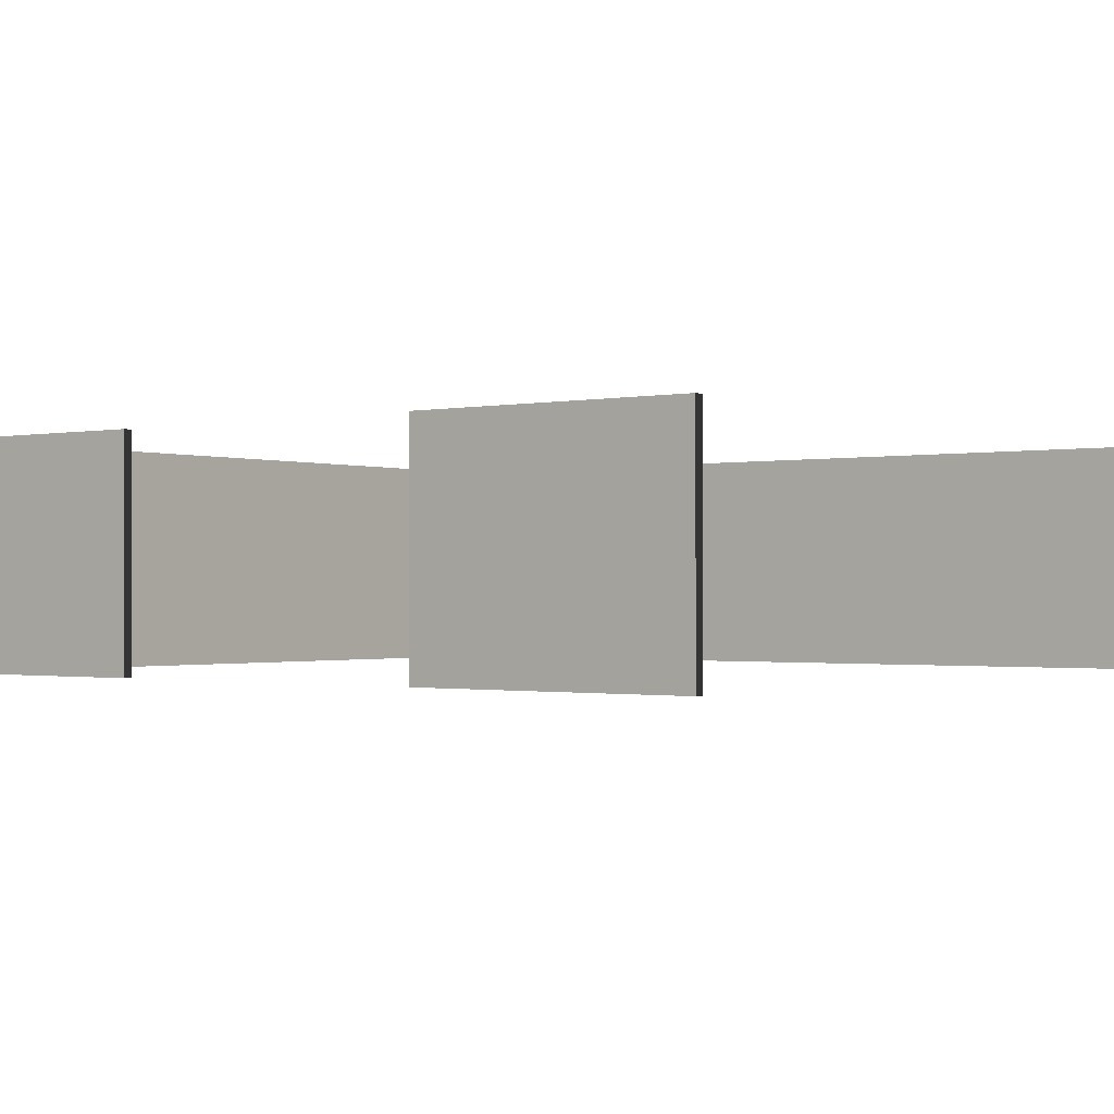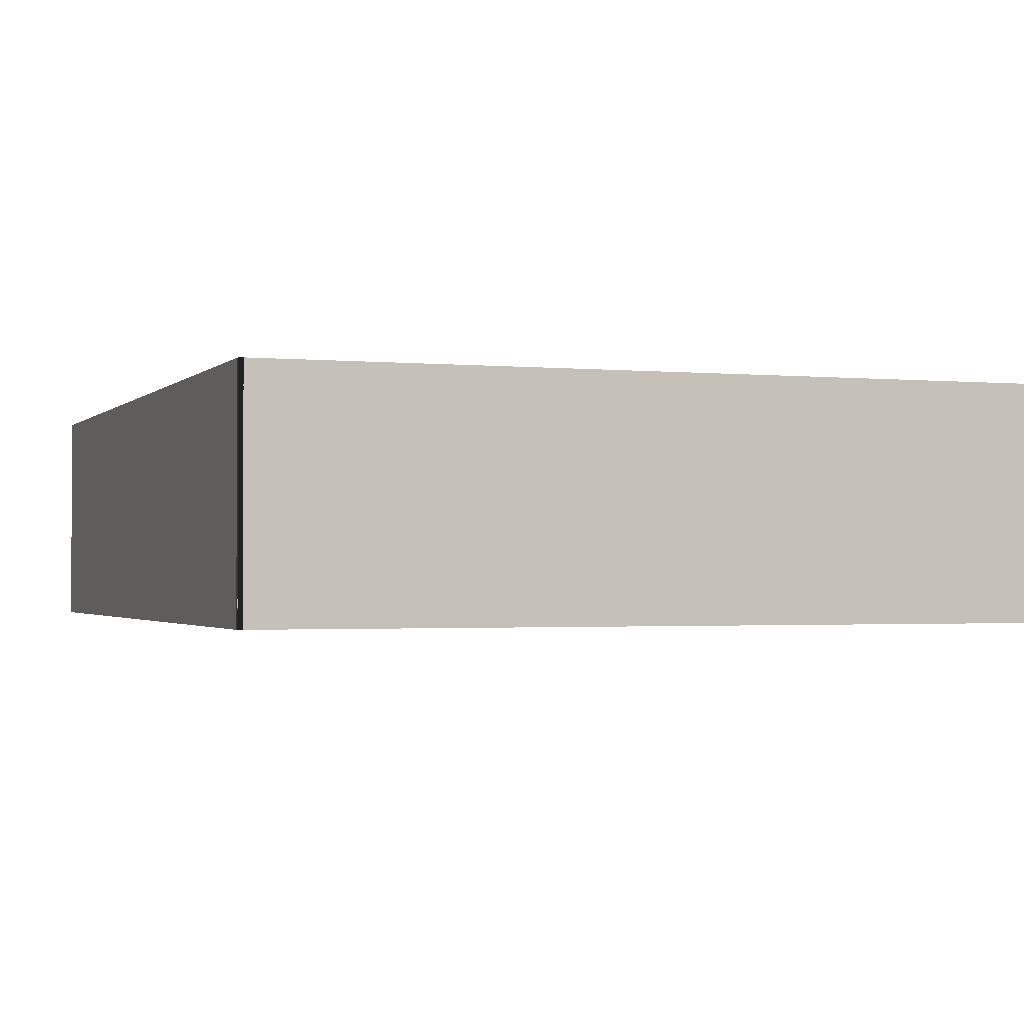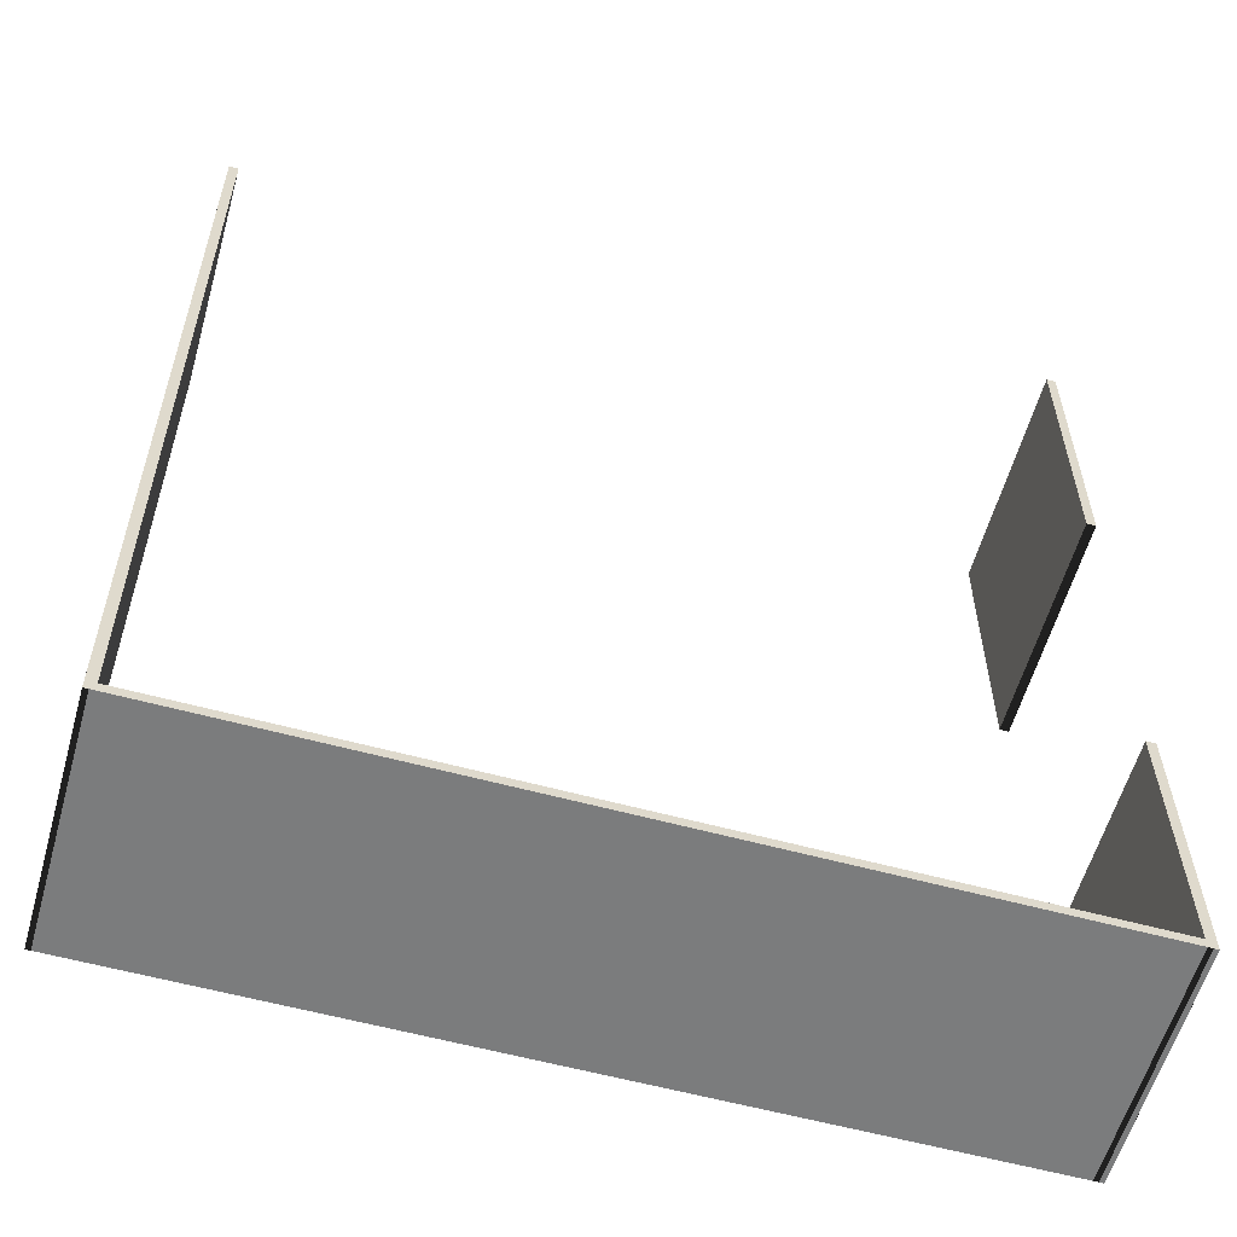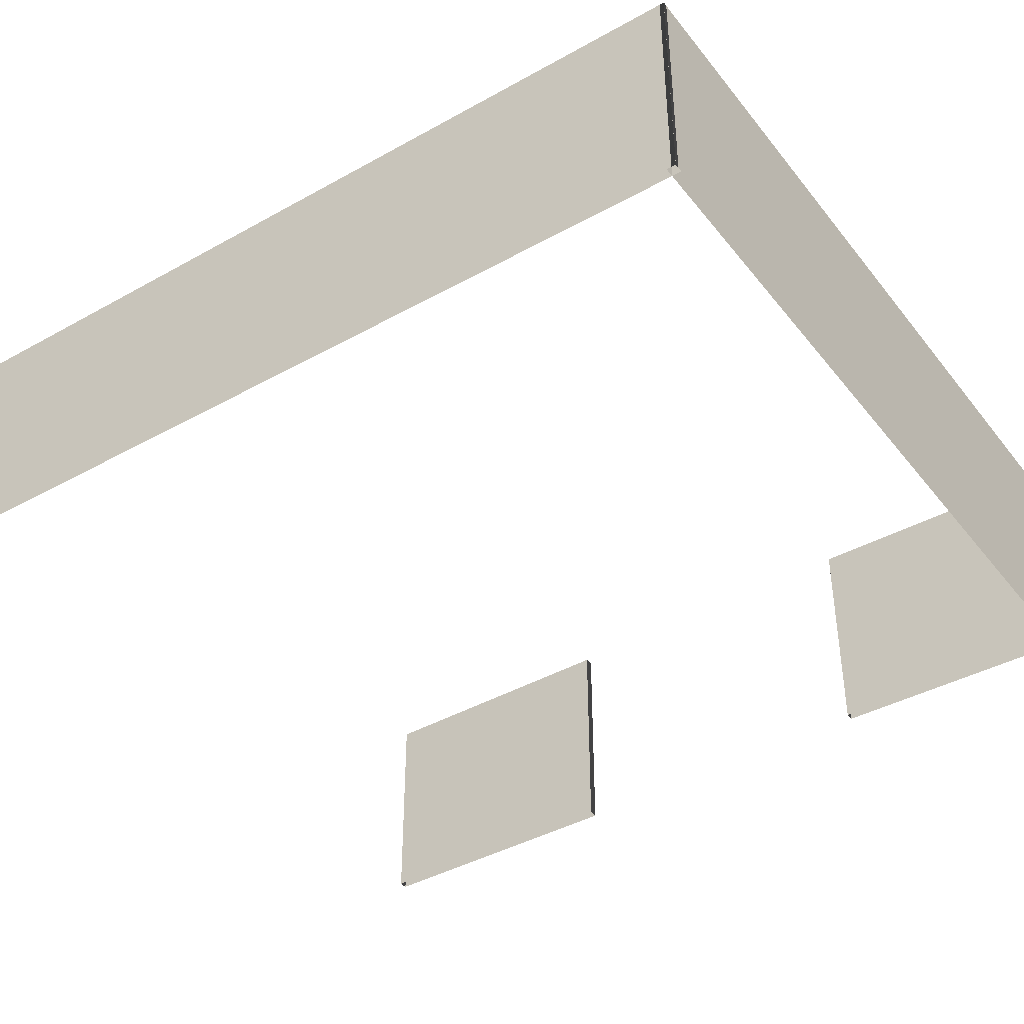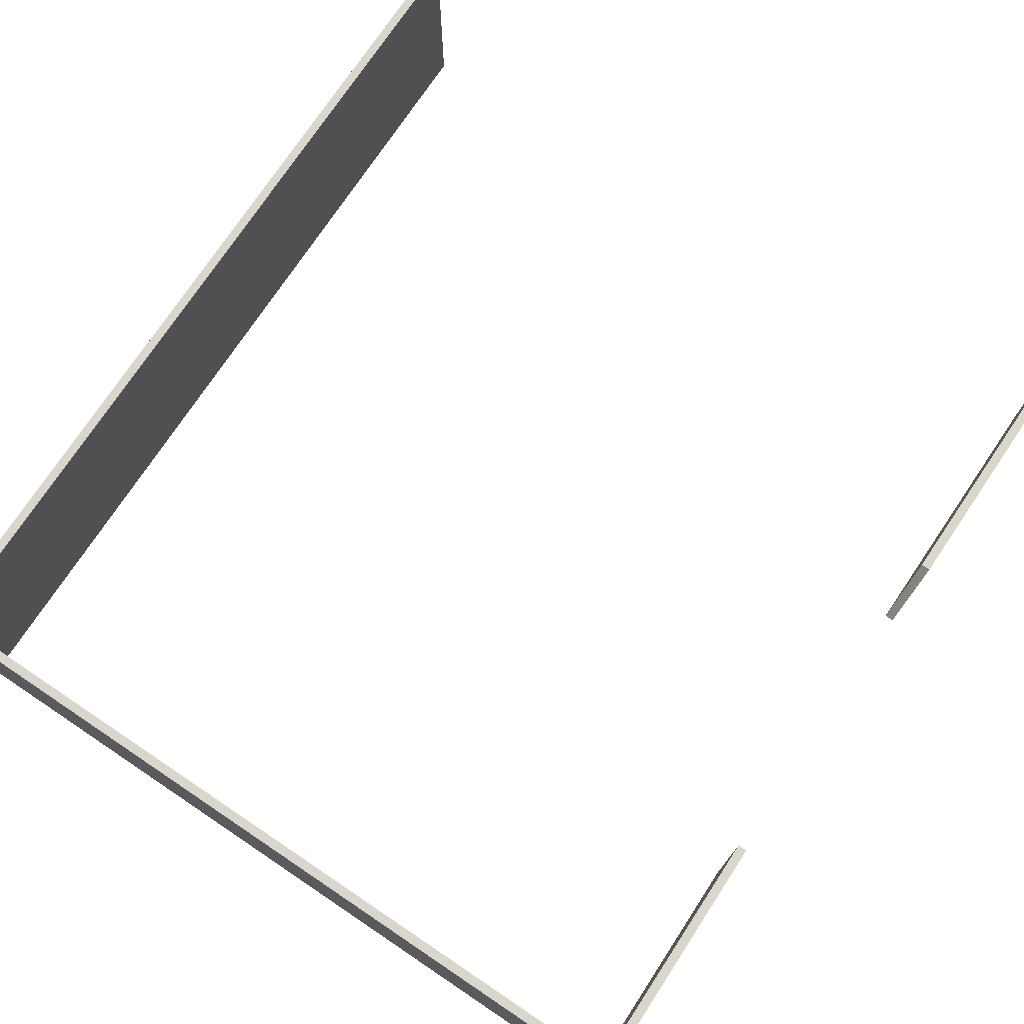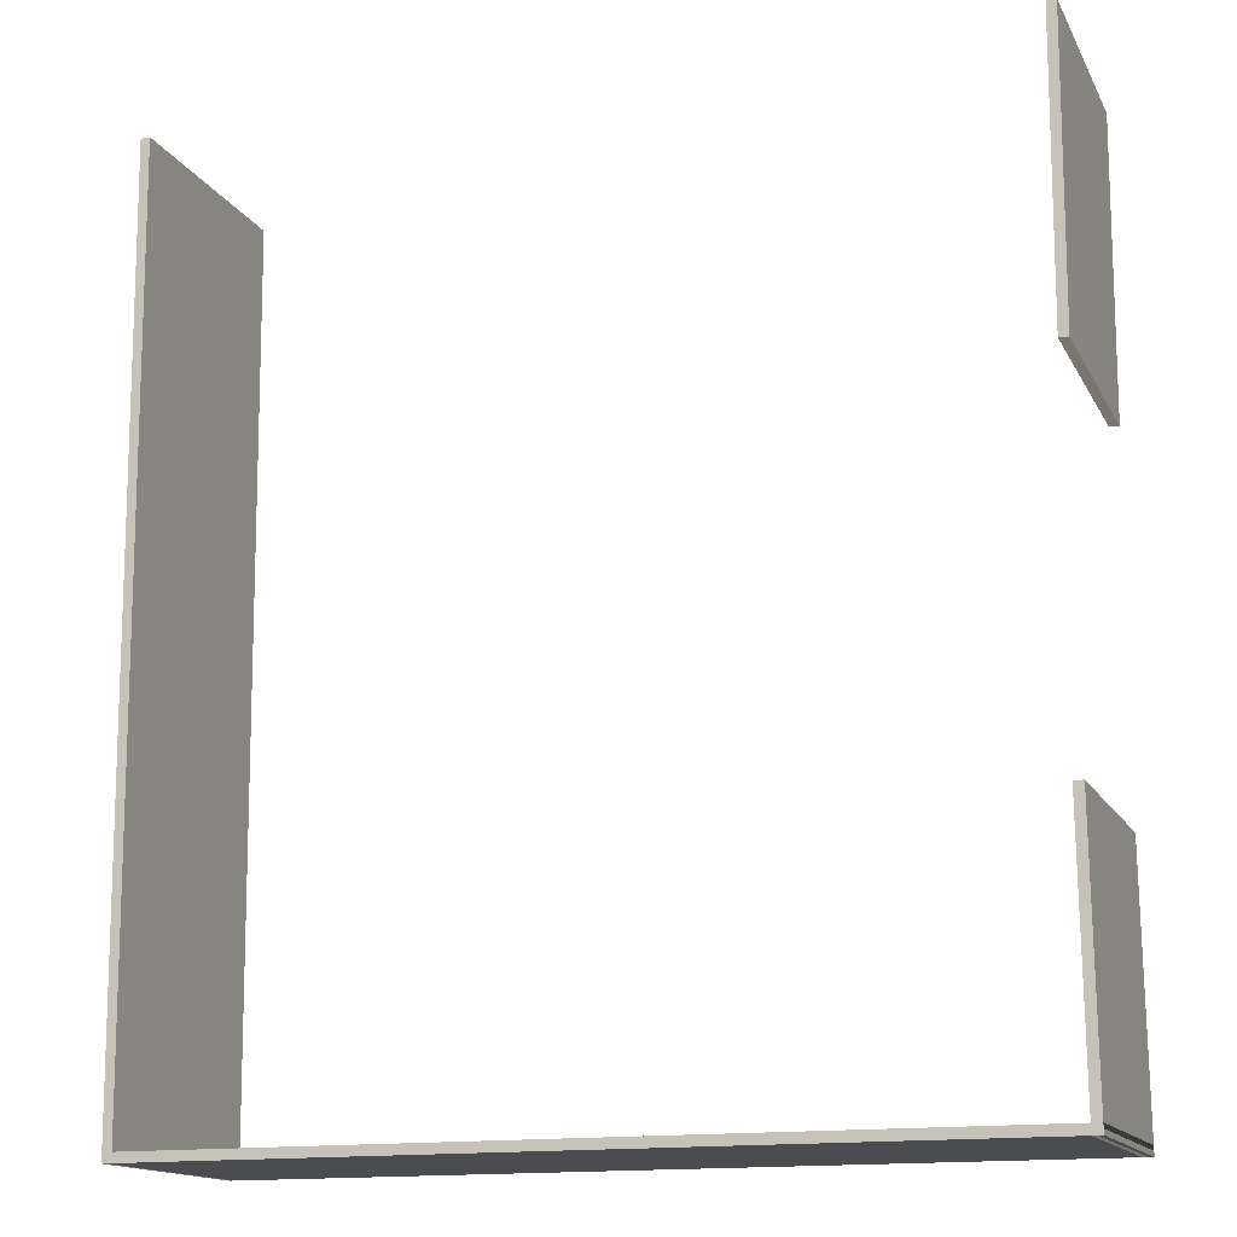
<metadata>
{"format":"obj","ext":"obj","renderer":"f3d","projection":"perspective","resolution":1024,"background":"white","views":[{"elev":-0.9,"azim":127.6,"up":"+Z"},{"elev":-1.6,"azim":-19.6,"up":"+Z"},{"elev":-58.7,"azim":-15.8,"up":"+Y"},{"elev":-40.7,"azim":-55.3,"up":"+Z"},{"elev":74.0,"azim":33.9,"up":"+Z"},{"elev":-14.8,"azim":19.3,"up":"+Y"}]}
</metadata>
<code>
o walls
v 8.999 9.83 0
v 8.999 9.83 2.5
v 8.982 6.69 0
v 8.982 6.69 2.5
v 8.882 6.69 0
v 8.882 6.69 2.5
v 8.899 9.831 0
v 8.899 9.831 2.5
v 8.95 2.87 0
v 8.95 2.87 2.5
v 8.983 0.017 0
v 8.983 0.017 2.5
v 8.883 0.0158 0
v 8.883 0.0158 2.5
v 8.85 2.868 0
v 8.85 2.868 2.5
v 8.982 0.0165 0
v 8.982 0.0165 2.5
v 0.0805 0.0003 0
v 0.0805 0.0003 2.5
v 0.0803 0.1003 0
v 0.0803 0.1003 2.5
v 8.982 0.1165 0
v 8.982 0.1165 2.5
v 0.0808 0 0
v 0.0808 0 2.5
v 0 9.846 0
v 0 9.846 2.5
v 0.1 9.847 0
v 0.1 9.847 2.5
v 0.1808 0.0008 0
v 0.1808 0.0008 2.5
g walls
f 1 2 3
f 4 3 2
f 3 4 5
f 6 5 4
f 5 6 7
f 8 7 6
f 7 8 1
f 2 1 8
f 2 6 4
f 2 8 6
f 9 10 11
f 12 11 10
f 11 12 13
f 14 13 12
f 13 14 15
f 16 15 14
f 15 16 9
f 10 9 16
f 10 14 12
f 10 16 14
f 17 18 19
f 20 19 18
f 19 20 21
f 22 21 20
f 21 22 23
f 24 23 22
f 23 24 17
f 18 17 24
f 18 22 20
f 18 24 22
f 25 26 27
f 28 27 26
f 27 28 29
f 30 29 28
f 29 30 31
f 32 31 30
f 31 32 25
f 26 25 32
f 26 30 28
f 26 32 30

</code>
